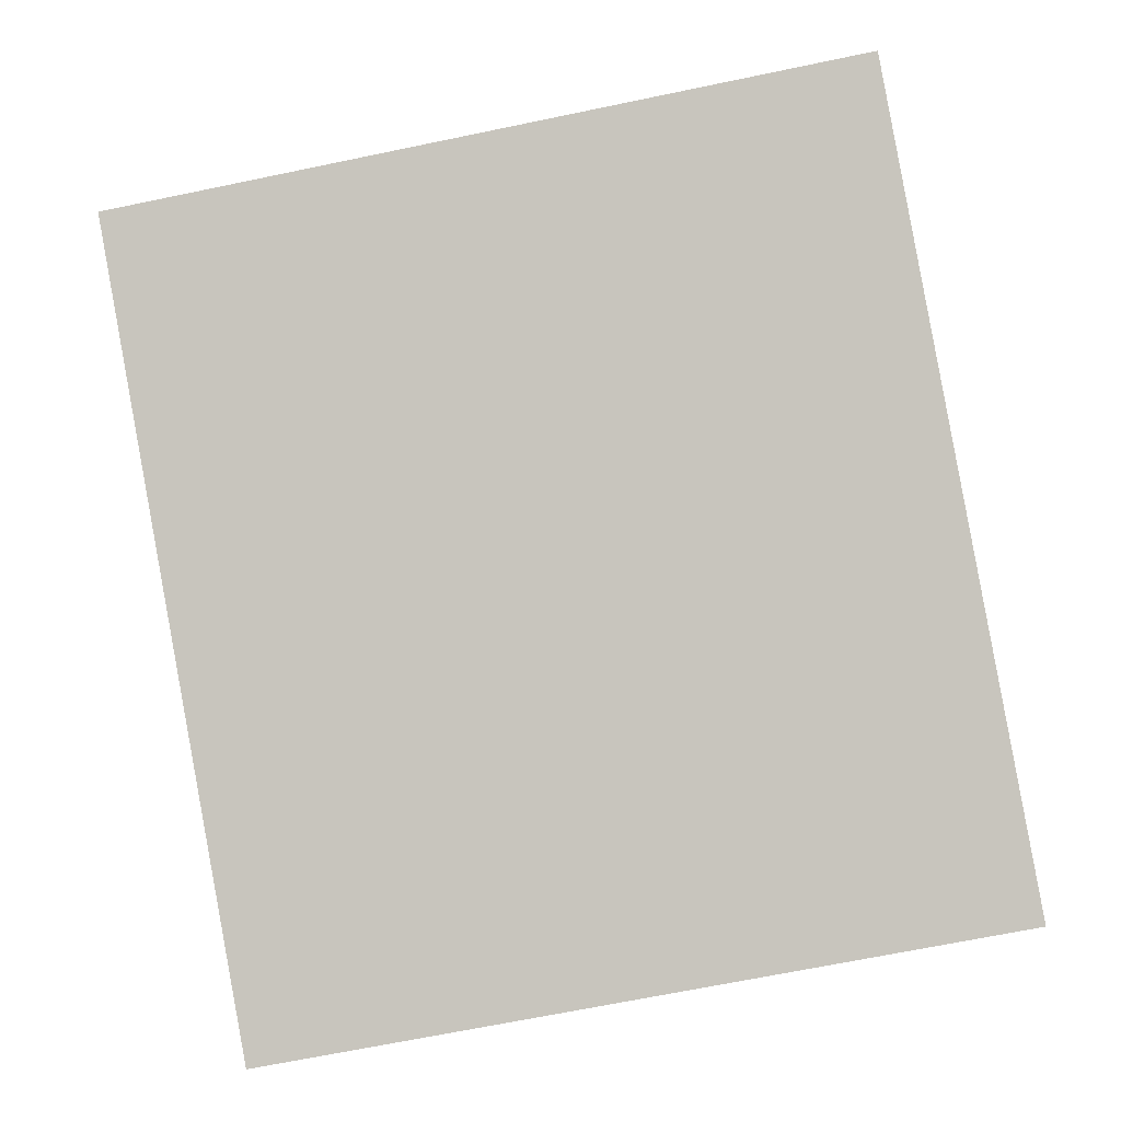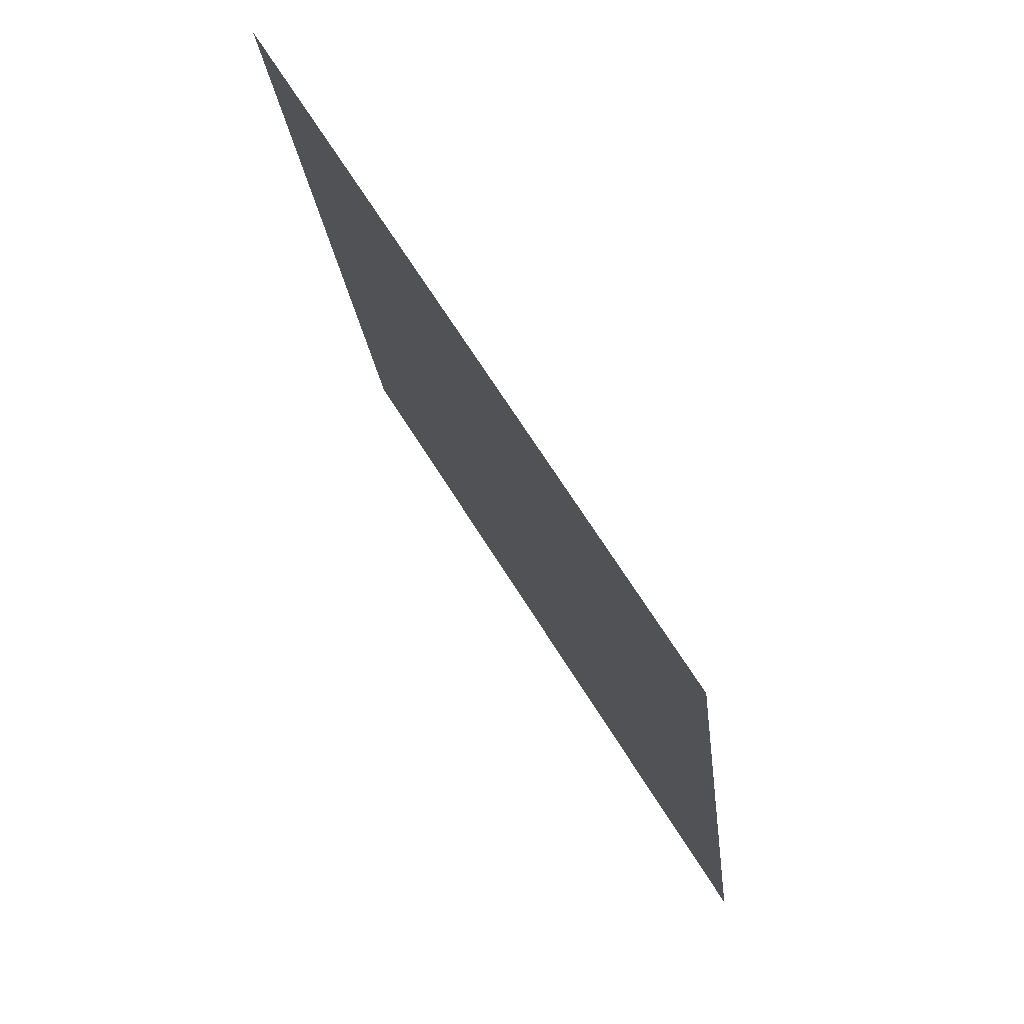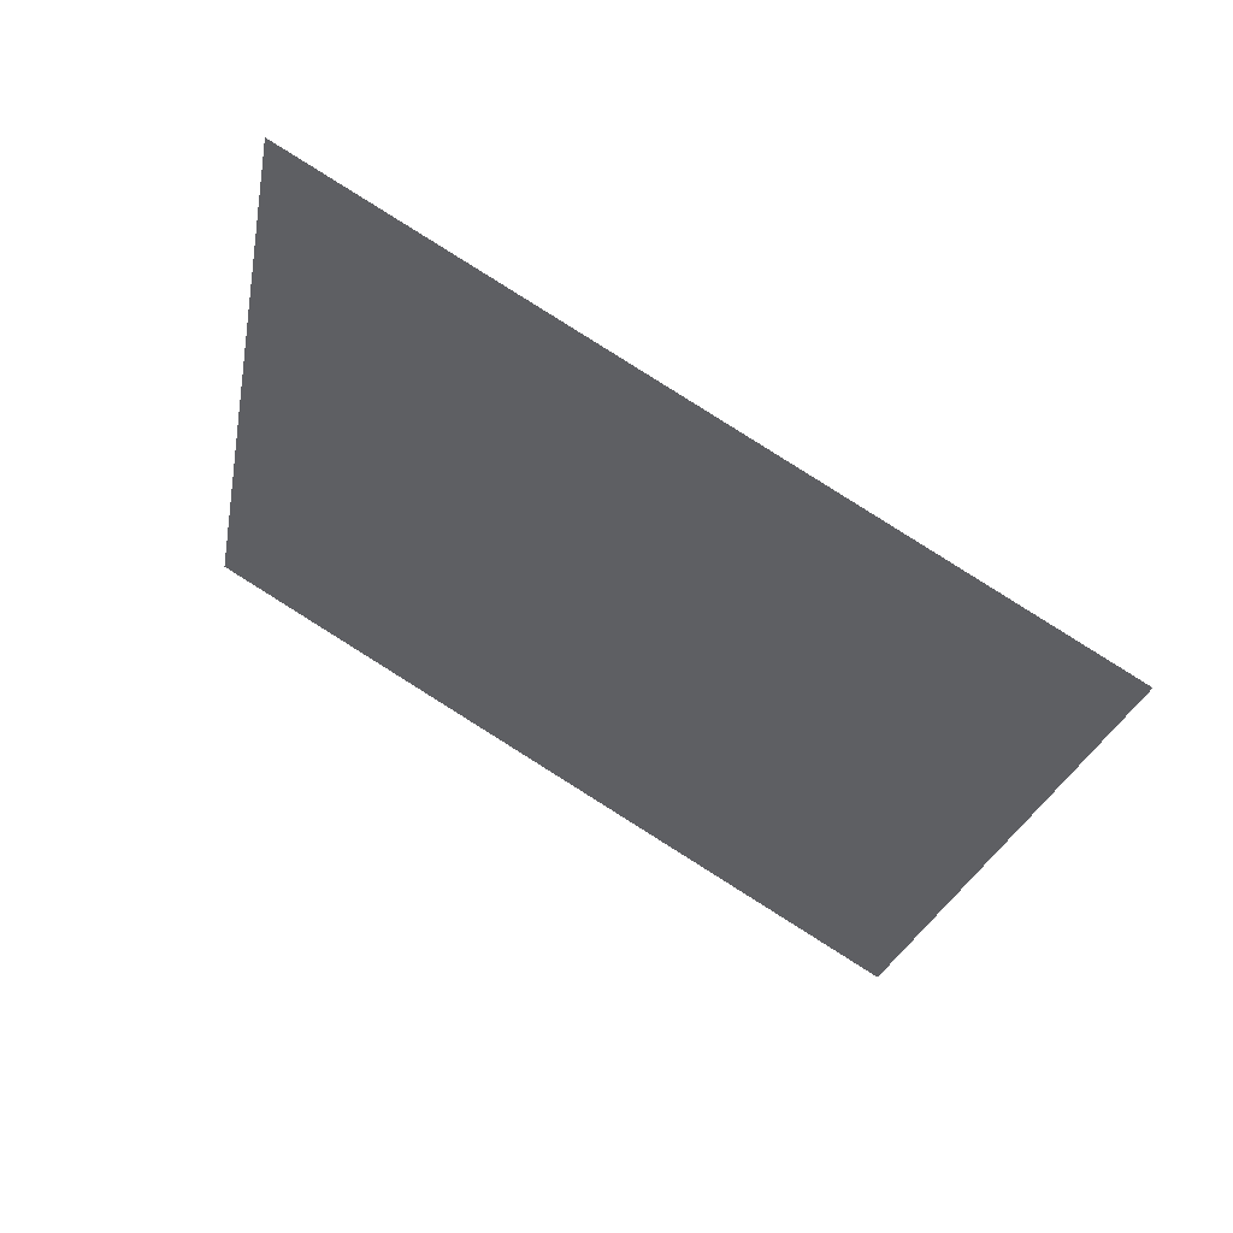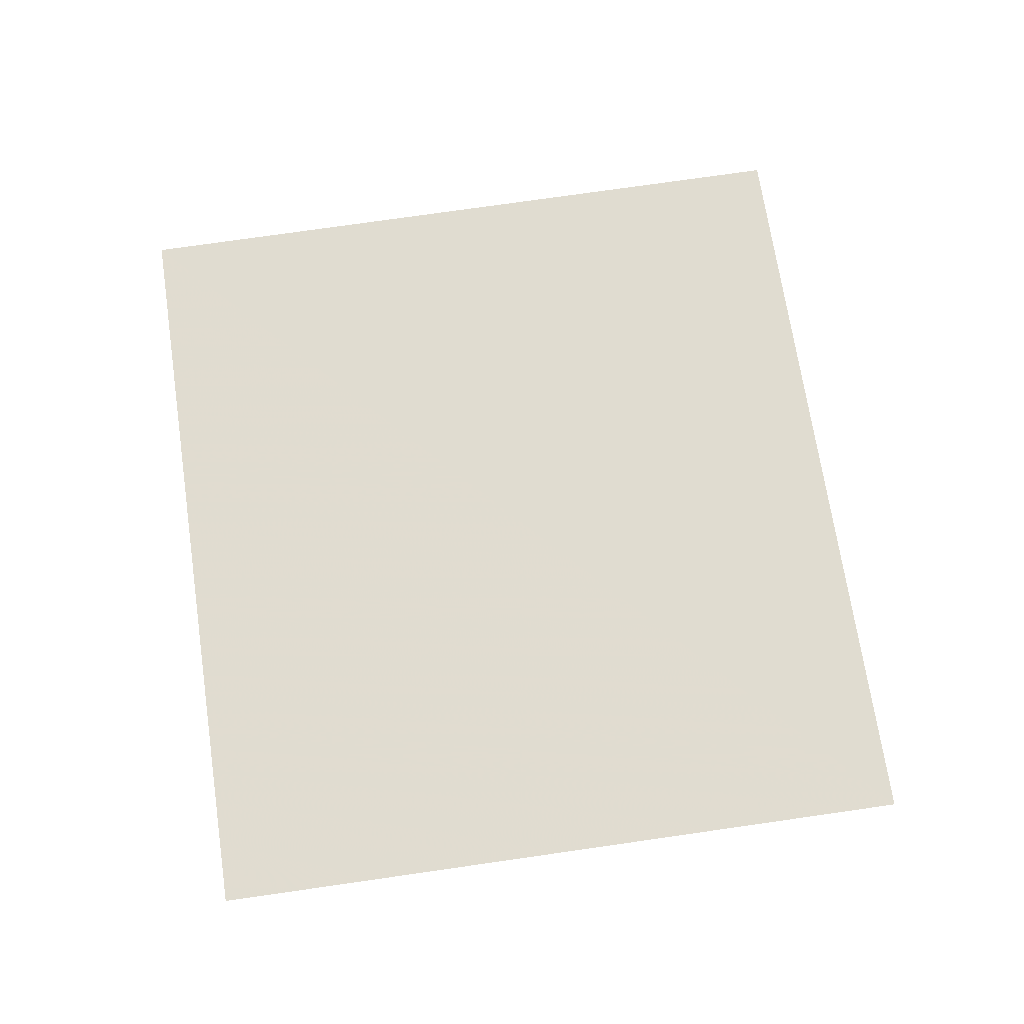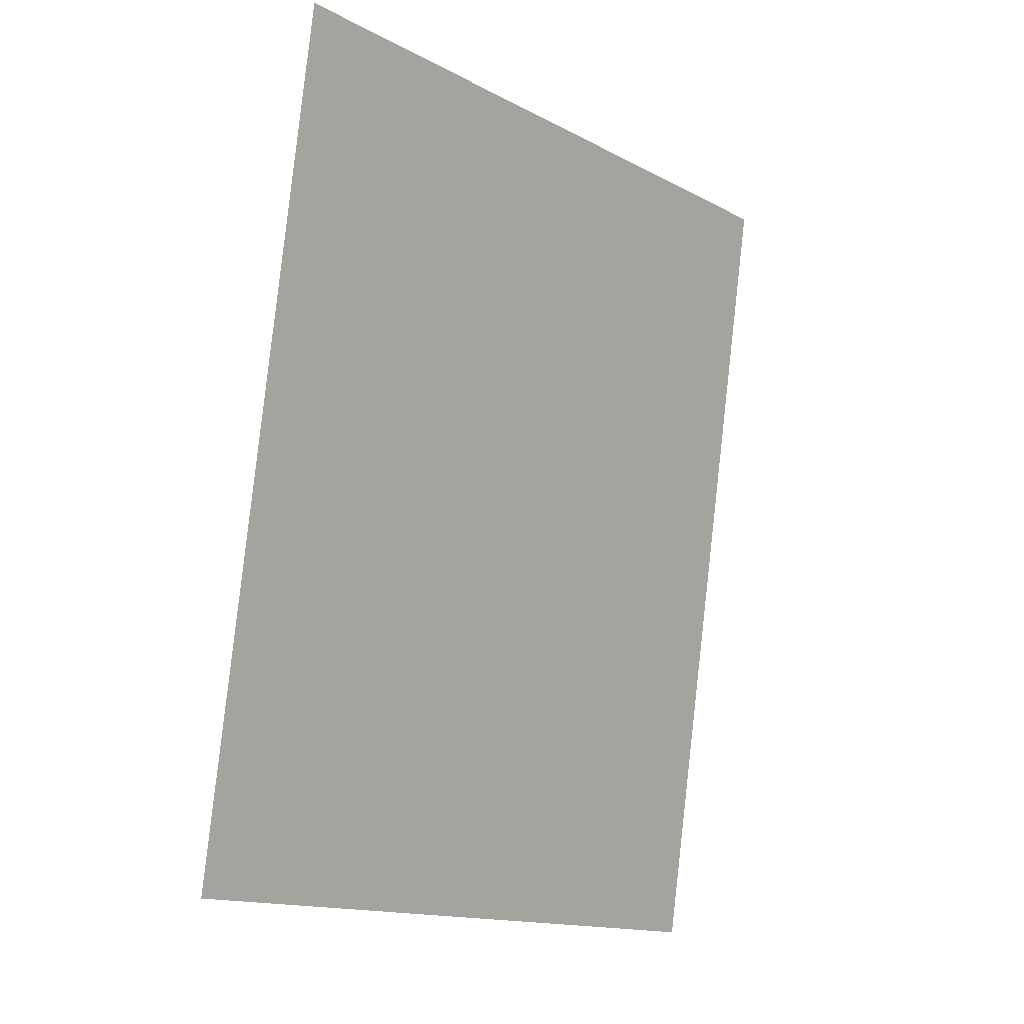
<metadata>
{"format":"obj","ext":"obj","renderer":"f3d","projection":"perspective","resolution":1024,"background":"white","views":[{"elev":-2.4,"azim":-173.9,"up":"+Y"},{"elev":78.2,"azim":-122.1,"up":"+Y"},{"elev":63.0,"azim":30.5,"up":"+Y"},{"elev":69.5,"azim":-19.1,"up":"+Z"},{"elev":0.9,"azim":-52.6,"up":"+Y"}]}
</metadata>
<code>
v -2.212e+05 -1.253e+05 25.31
v -2.212e+05 -1.252e+05 25.31
v -2.212e+05 -1.252e+05 25.31
v -2.212e+05 -1.253e+05 25.31
v -2.212e+05 -1.252e+05 28.86
v -2.212e+05 -1.253e+05 28.86
v -2.212e+05 -1.252e+05 28.86
v -2.212e+05 -1.253e+05 28.86
f 1 2 3
f 1 4 2
f 8 2 4
f 8 5 2
f 7 3 2
f 5 7 2
f 8 4 1
f 6 8 1
f 7 1 3
f 7 6 1
f 5 6 7
f 5 8 6

</code>
